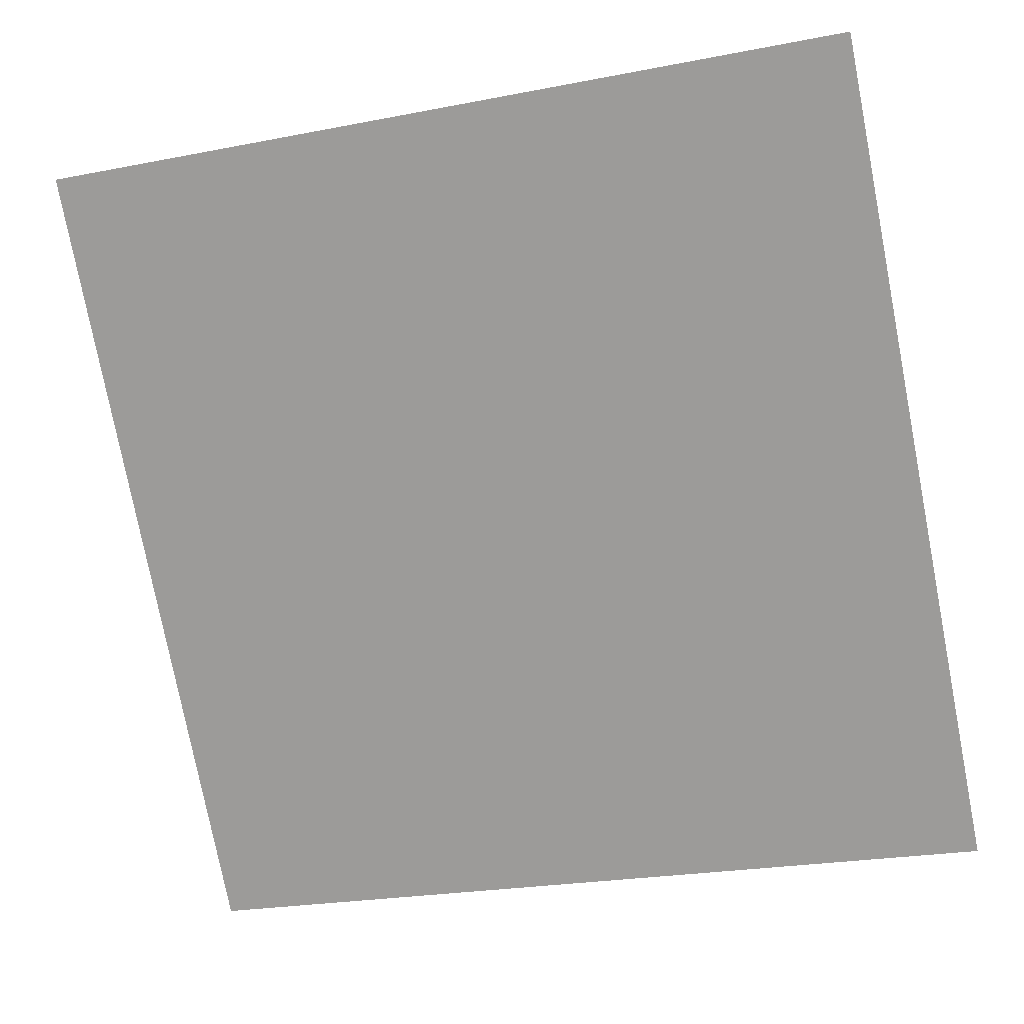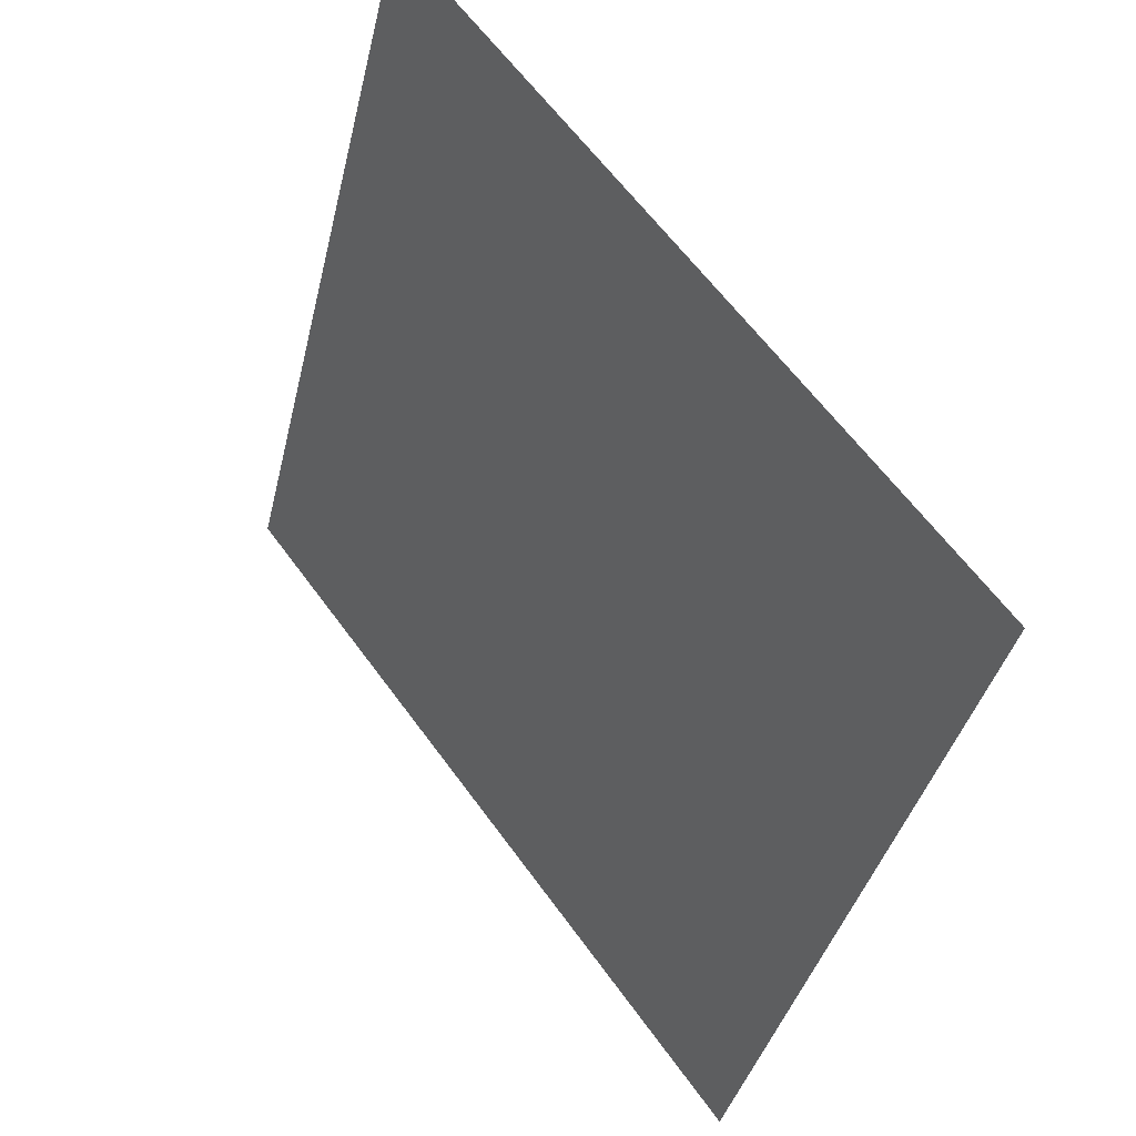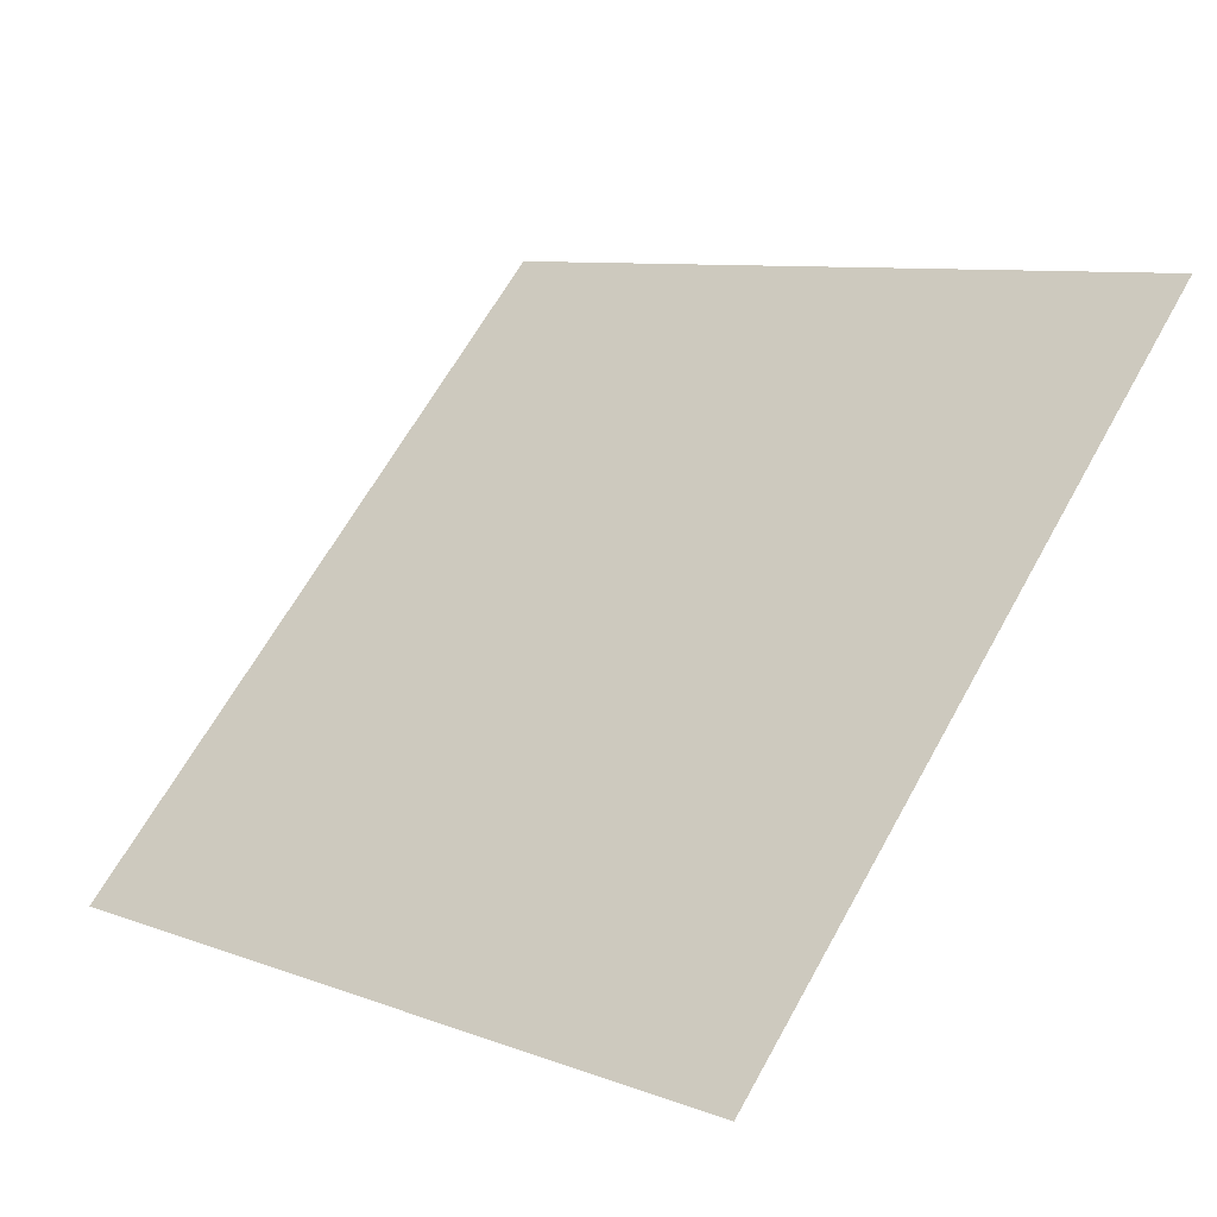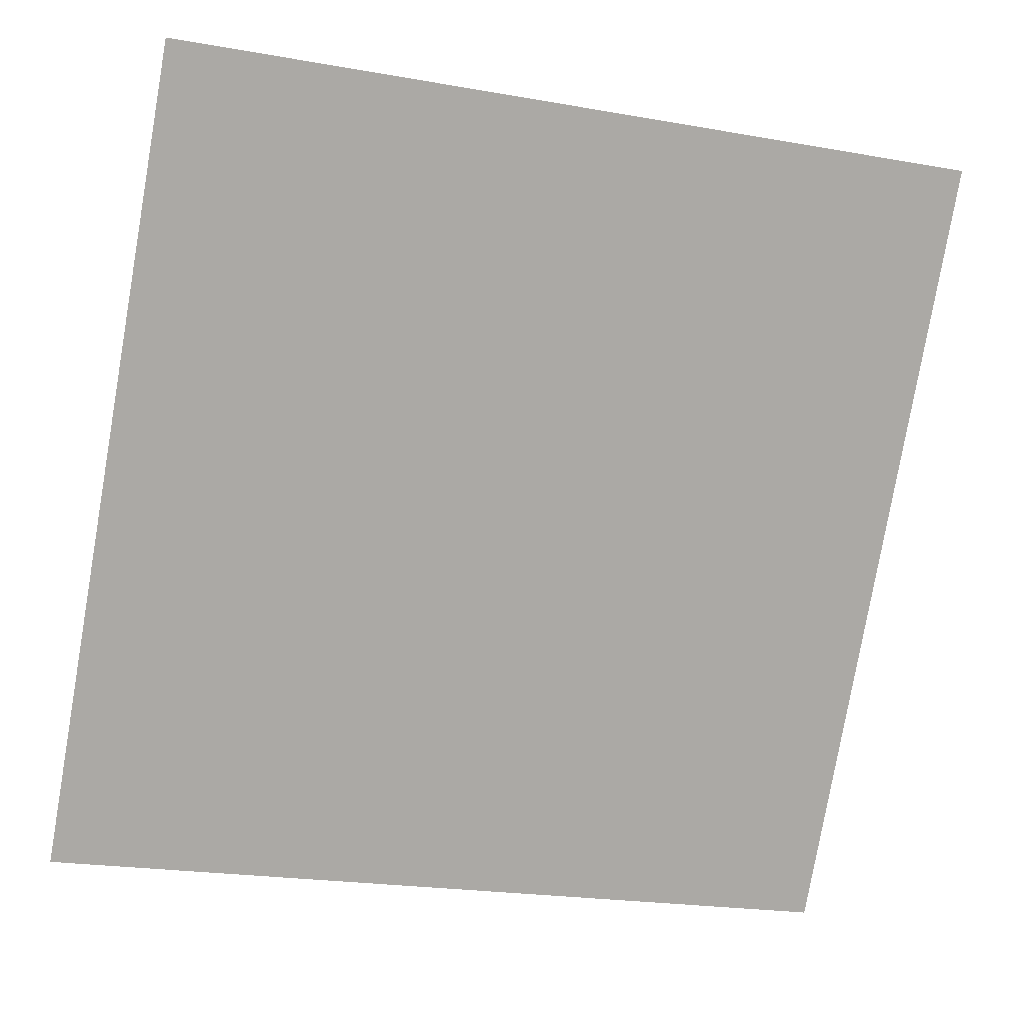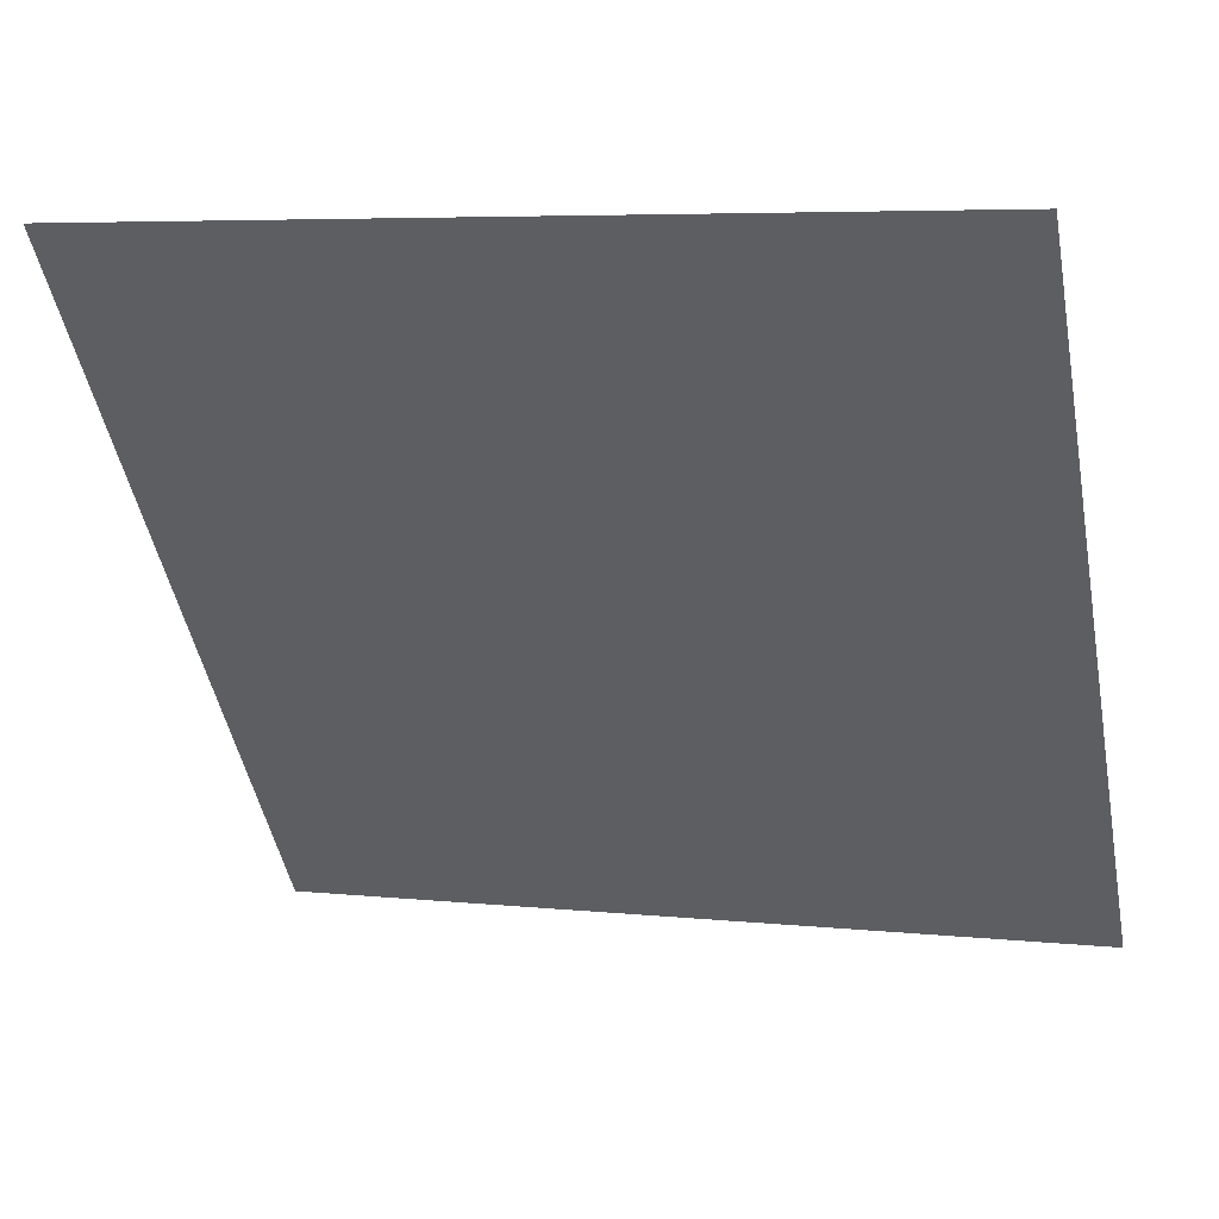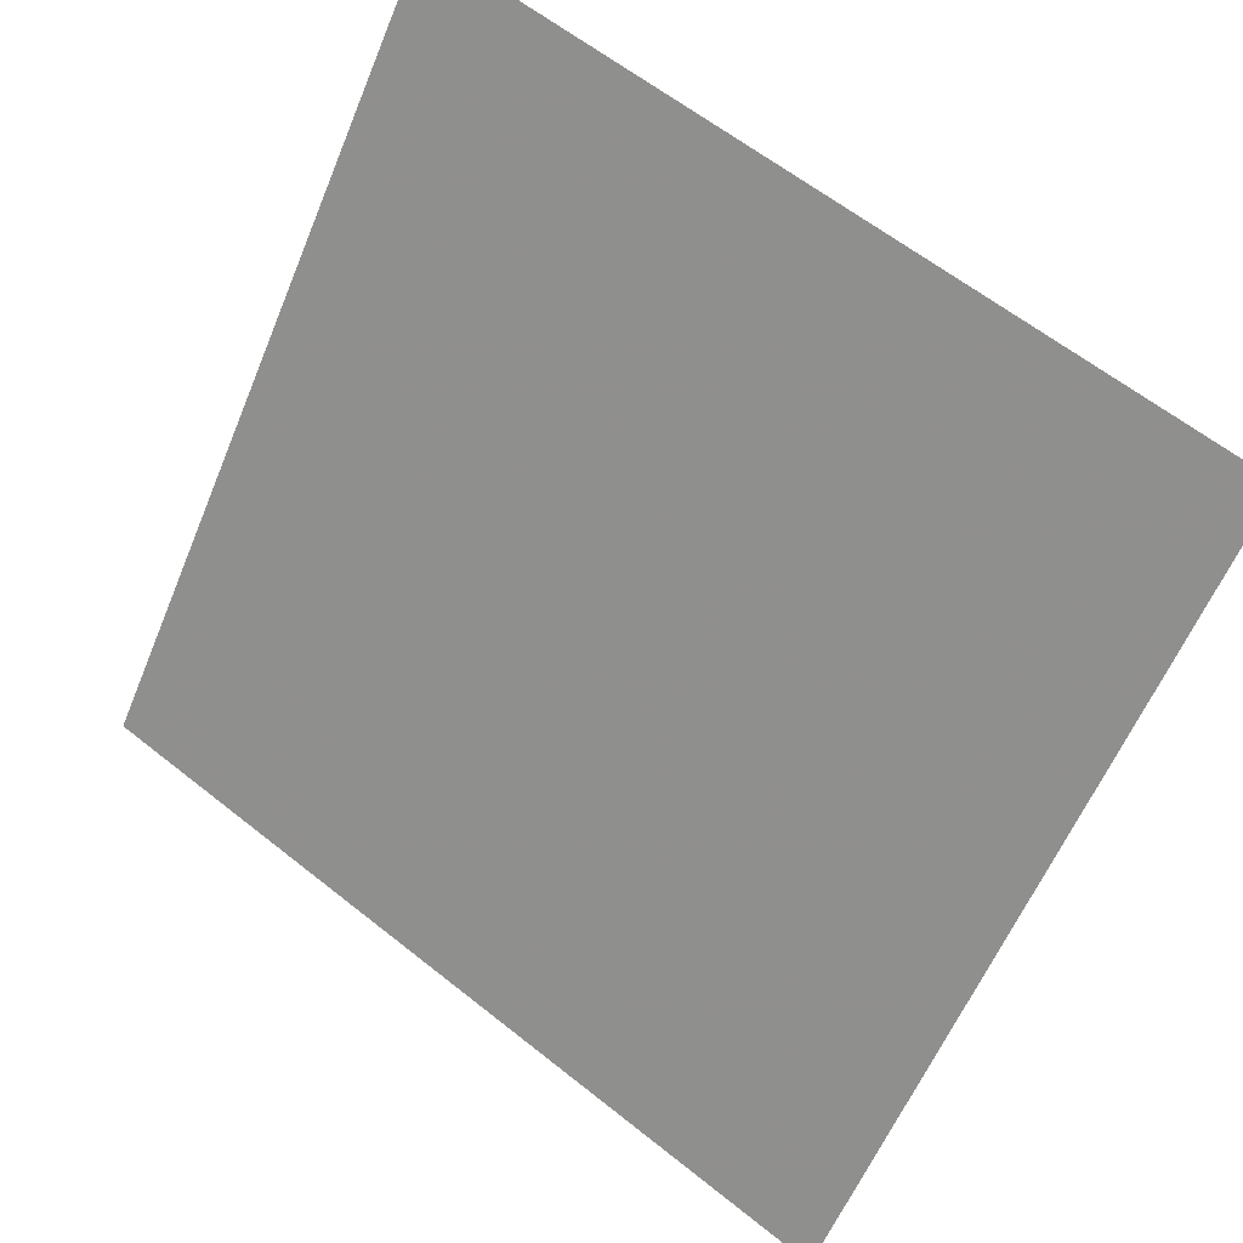
<metadata>
{"format":"obj","ext":"obj","renderer":"f3d","projection":"perspective","resolution":1024,"background":"white","views":[{"elev":-21.8,"azim":-163.2,"up":"+Z"},{"elev":-37.9,"azim":-104.3,"up":"+Z"},{"elev":66.3,"azim":-60.4,"up":"+Y"},{"elev":-23.9,"azim":161.6,"up":"+Z"},{"elev":7.6,"azim":-163.7,"up":"+Z"},{"elev":60.6,"azim":37.7,"up":"+Z"}]}
</metadata>
<code>
v 0.2007 0.907 0.6735
v 0.1942 0.9071 0.6736
v 0.1943 0.9111 0.6788
v 0.2009 0.9109 0.6788
f 4 3 2 1

</code>
